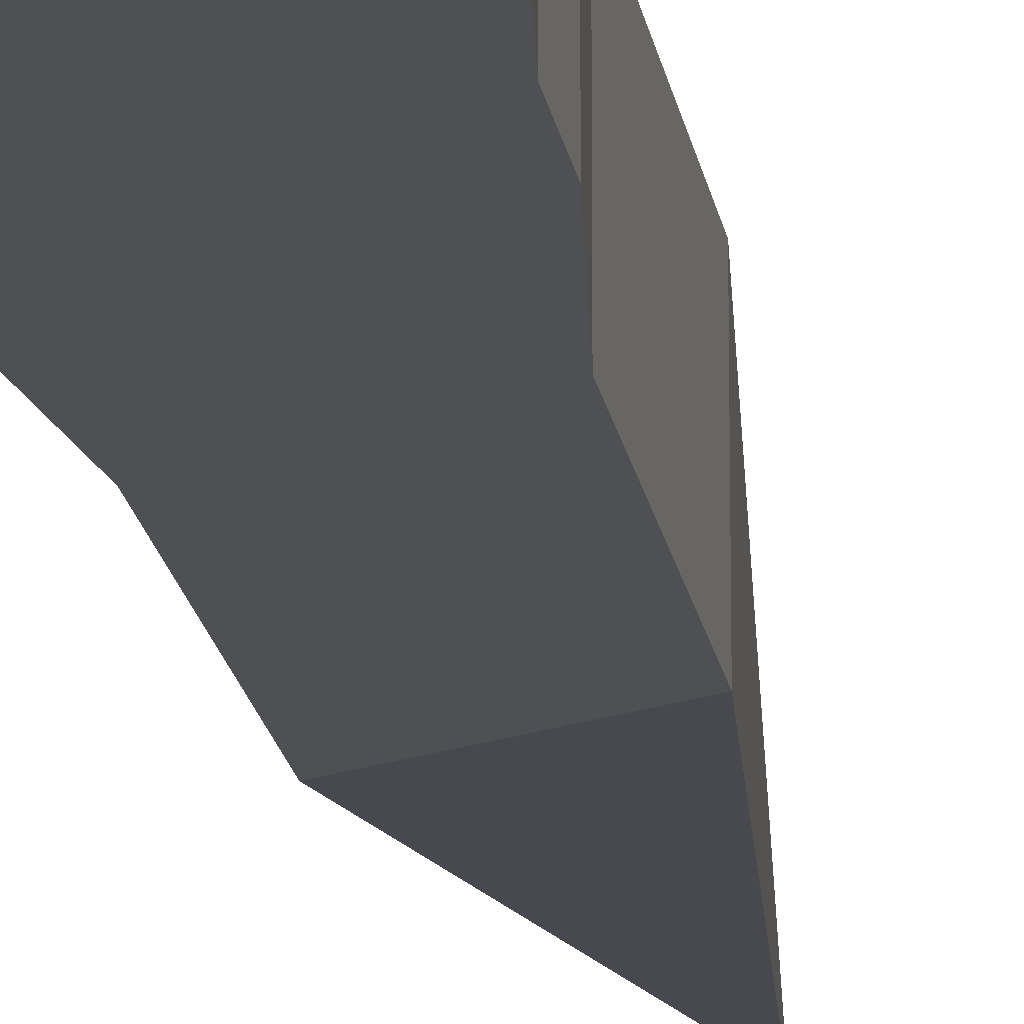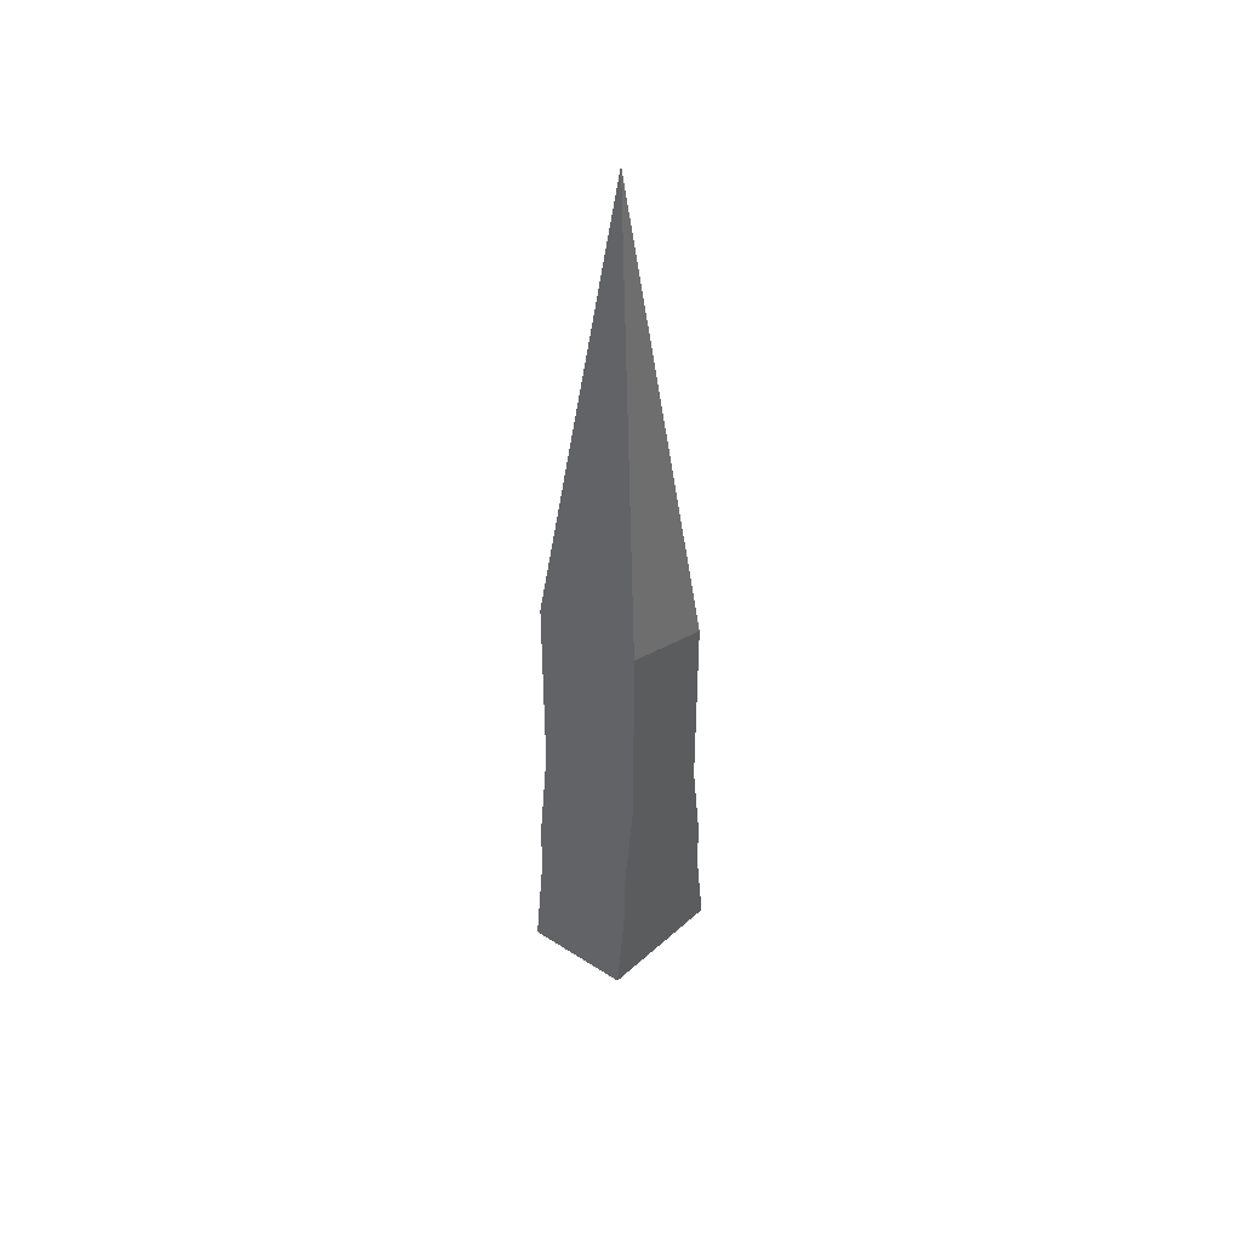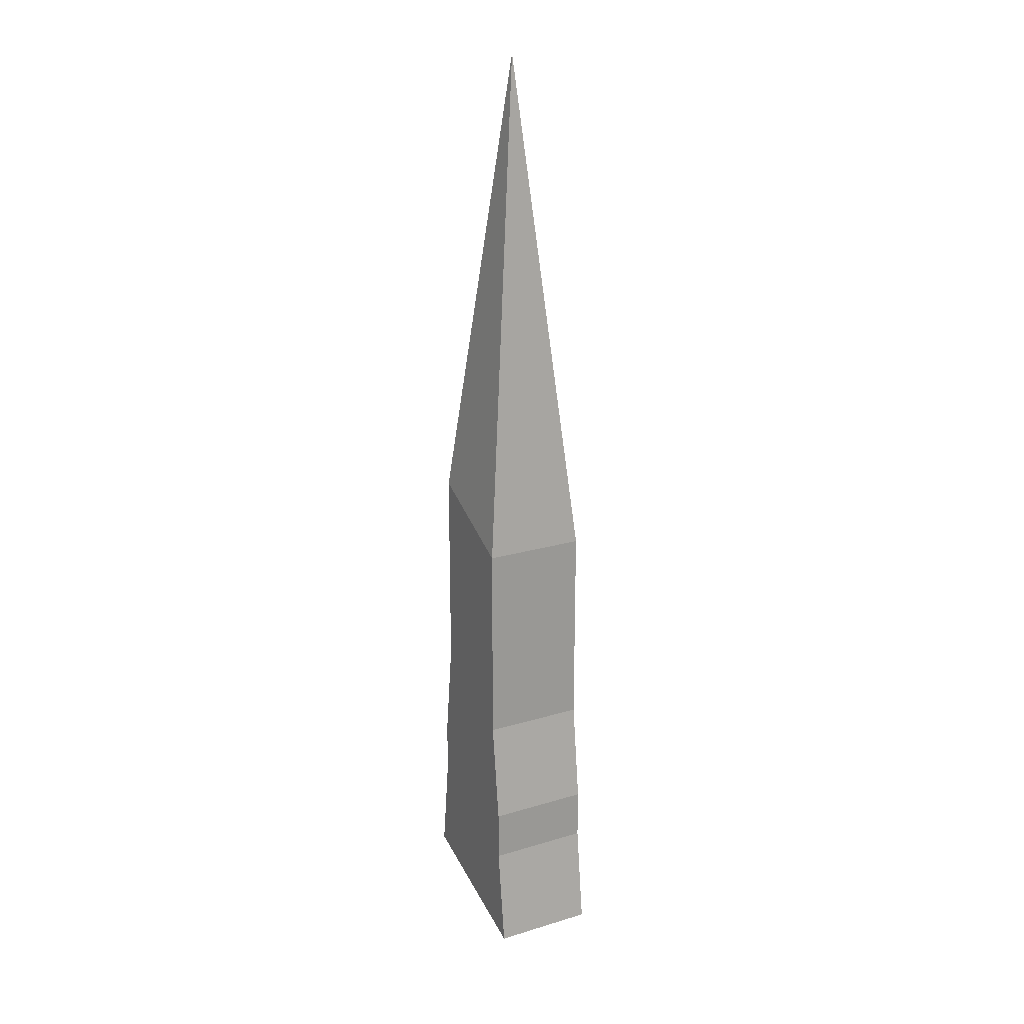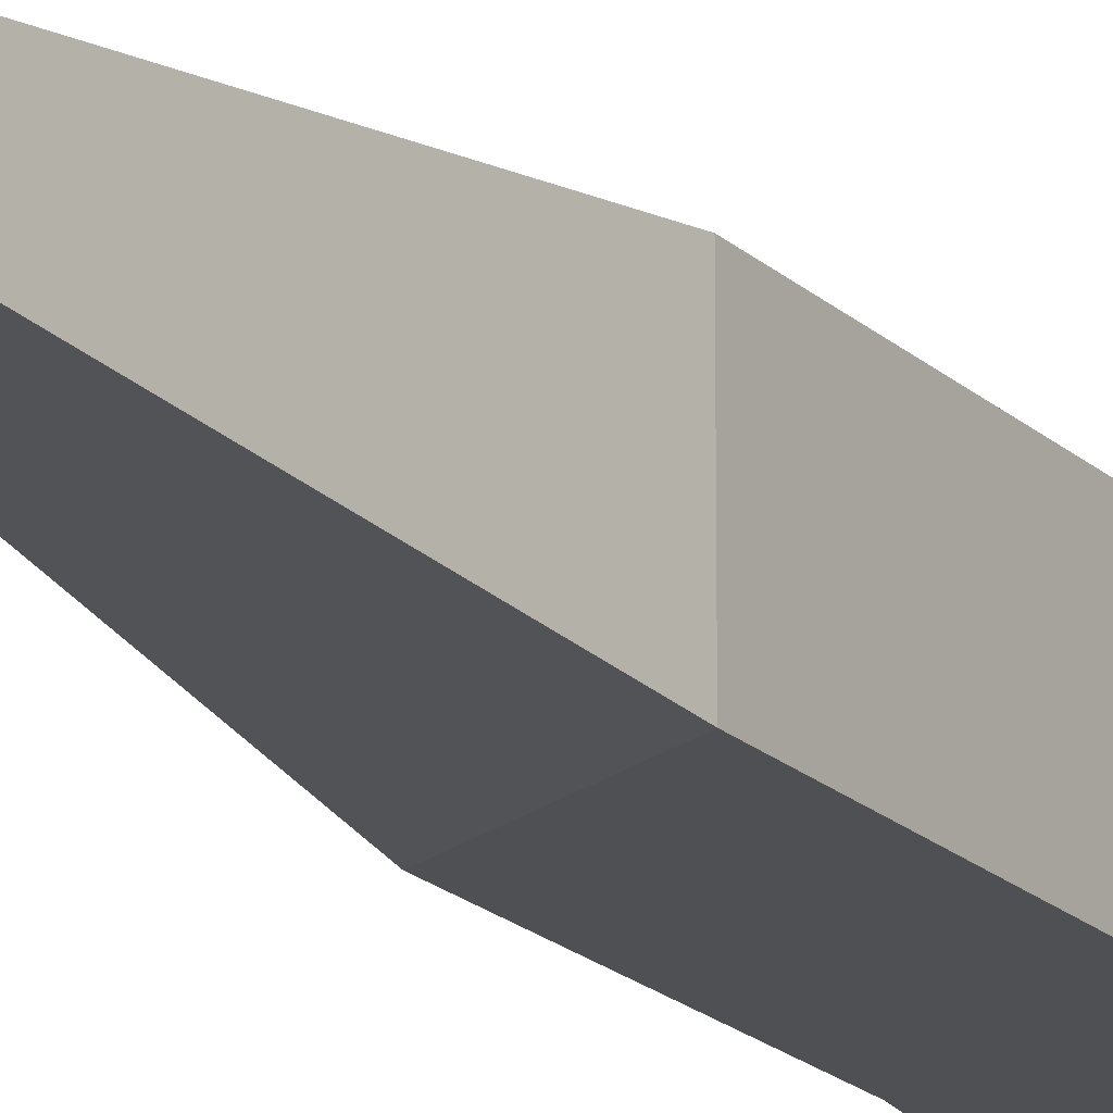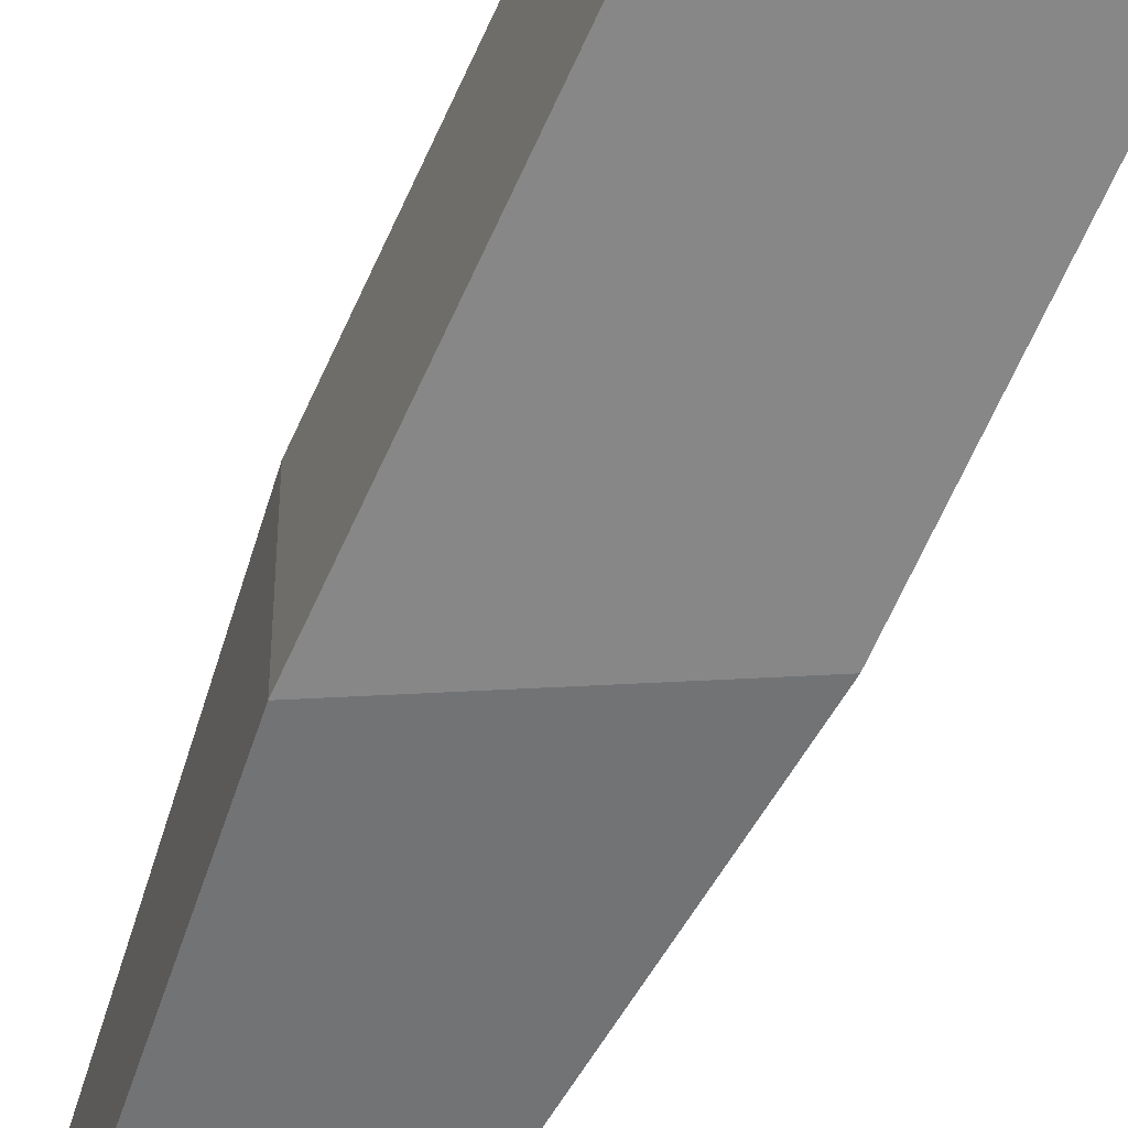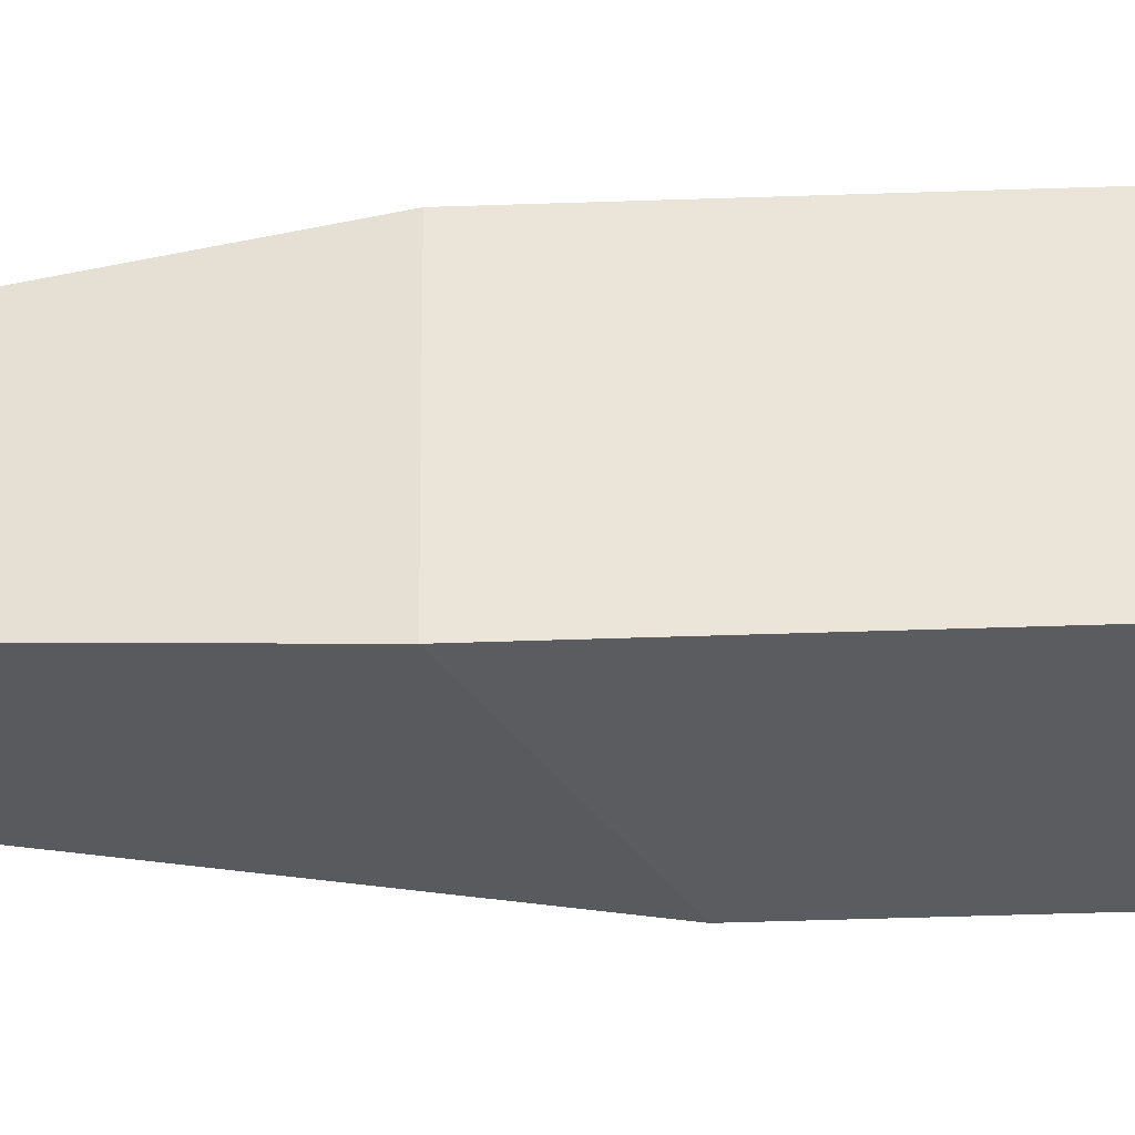
<metadata>
{"format":"obj","ext":"obj","renderer":"f3d","projection":"perspective","resolution":1024,"background":"white","views":[{"elev":-18.5,"azim":-171.2,"up":"+Y"},{"elev":46.7,"azim":125.9,"up":"+Z"},{"elev":21.3,"azim":-118.1,"up":"+Z"},{"elev":-18.6,"azim":30.4,"up":"+Y"},{"elev":-62.4,"azim":156.4,"up":"+Y"},{"elev":-34.1,"azim":92.9,"up":"+Y"}]}
</metadata>
<code>
v -0.03125 0.0625 0.03125
v -0.03125 0 0.03125
v -0.03125 0 0
v -0.03125 0.0625 0
v 0.03125 0.0625 0.0625
v 0 0.03125 0.3438
v 0.03125 0 0.0625
v 0.03125 0 0.03125
v 0.03125 0 -0.03125
v -0.03125 0 -0.0625
v -0.03125 0.0625 -0.0625
v 0.03125 0.0625 0.03125
v 0.03125 0.0625 -0.03125
v 0.03125 0.0625 -0.0625
v 0.03125 0 -0.0625
v -0.03125 0 -0.09375
v -0.03125 0.0625 -0.09375
v -0.03906 0.0625 -0.1562
v 0.03906 0.0625 -0.125
v 0.03906 0 -0.125
v -0.03906 0 -0.1562
v -0.03906 0 -0.1875
v -0.03906 0.0625 -0.1875
v 0.03906 0.0625 -0.1562
v 0.03906 0 -0.1562
v 0.04688 0 -0.2188
v -0.04688 0 -0.25
v -0.04688 0.0625 -0.25
v 0.04688 0.0625 -0.2188
f 1 2 3
f 1 3 4
f 1 4 5
f 1 5 6
f 1 6 2
f 2 6 7
f 2 7 8
f 2 8 3
f 3 8 9
f 3 9 10
f 3 10 4
f 4 10 11
f 4 11 12
f 4 12 5
f 5 12 7
f 5 7 6
f 7 12 8
f 8 12 13
f 8 13 9
f 9 13 14
f 9 14 15
f 9 15 10
f 10 15 16
f 10 16 11
f 11 16 17
f 11 17 13
f 11 13 12
f 13 17 14
f 14 17 18
f 14 18 19
f 14 19 15
f 15 19 20
f 15 20 16
f 16 20 21
f 16 21 17
f 17 21 18
f 18 21 22
f 18 22 23
f 18 23 19
f 19 23 24
f 19 24 20
f 20 24 25
f 20 25 21
f 21 25 22
f 22 25 26
f 22 26 27
f 22 27 23
f 23 27 28
f 23 28 24
f 24 28 29
f 24 29 25
f 25 29 26
f 26 29 28
f 26 28 27

</code>
